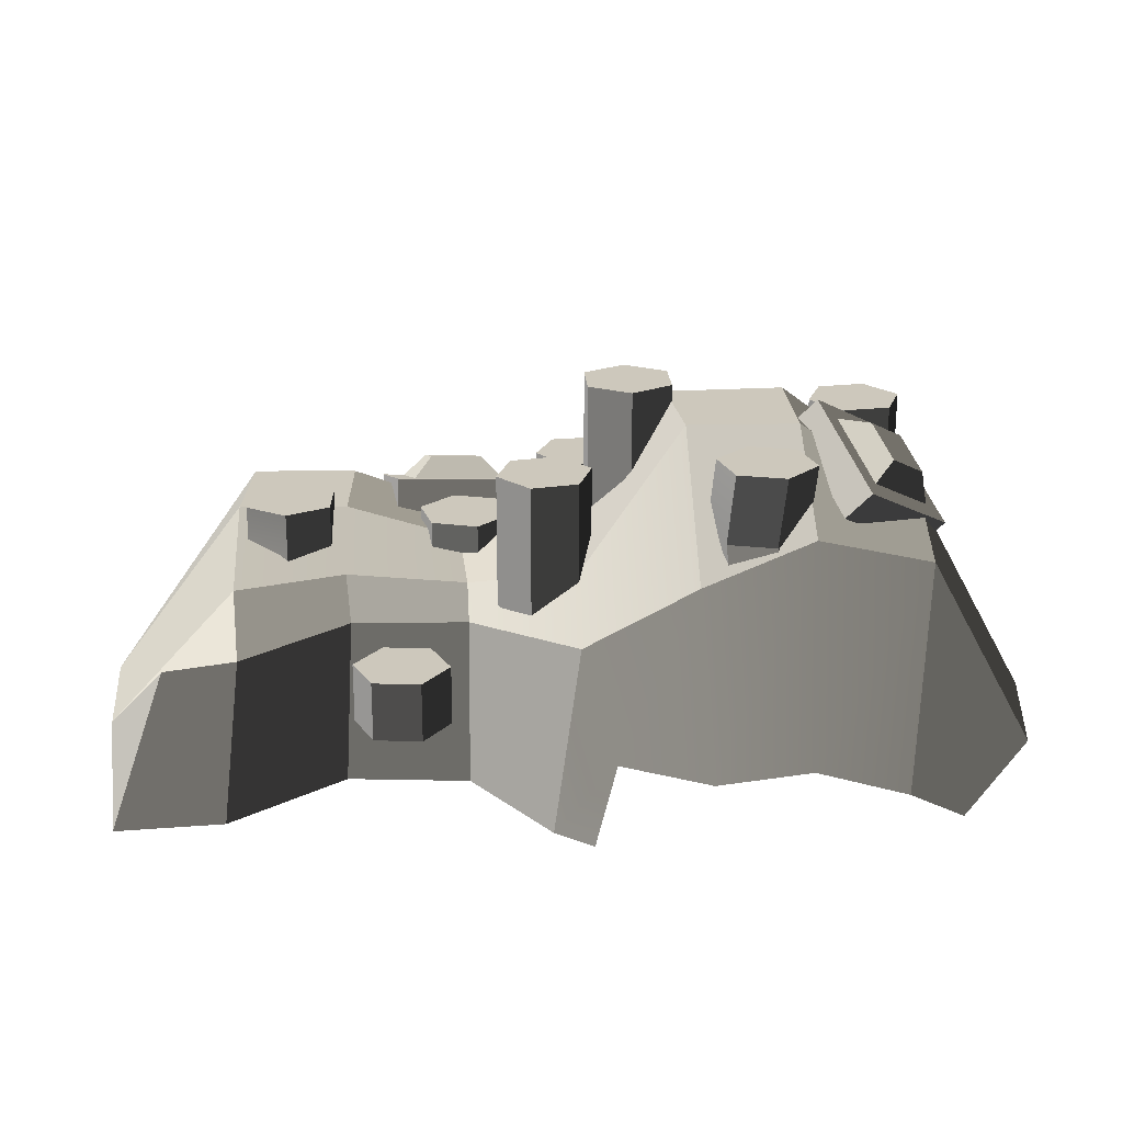
<metadata>
{"format":"obj","ext":"obj","renderer":"f3d","projection":"perspective","resolution":1024,"background":"white","views":[{"elev":22.1,"azim":3.6,"up":"+Y"}]}
</metadata>
<code>
v -0.08113 0.4088 -0.06854
v -0.3241 0.4266 -0.006861
v -0.3247 0.4978 -0.02978
v -0.08173 0.4799 -0.09146
v -0.1748 0.5031 -0.1556
v -0.271 0.5101 -0.1312
v -0.2964 0.4804 -0.2227
v -0.2002 0.4734 -0.2471
v -0.1459 0.405 -0.3225
v -0.3888 0.4228 -0.2609
v -0.3882 0.3516 -0.2379
v -0.1453 0.3338 -0.2996
v -0.1453 0.3338 -0.2996
v -0.3882 0.3516 -0.2379
v -0.3241 0.4266 -0.006861
v -0.08113 0.4088 -0.06854
v -0.3241 0.4266 -0.006861
v -0.3882 0.3516 -0.2379
v -0.3888 0.4228 -0.2609
v -0.3247 0.4978 -0.02978
v -0.1453 0.3338 -0.2996
v -0.08113 0.4088 -0.06854
v -0.08173 0.4799 -0.09146
v -0.1459 0.405 -0.3225
v -0.08173 0.4799 -0.09146
v -0.3247 0.4978 -0.02978
v -0.2973 0.4836 -0.07462
v -0.1288 0.4712 -0.1174
v -0.3418 0.4315 -0.2349
v -0.3888 0.4228 -0.2609
v -0.1733 0.4192 -0.2777
v -0.1459 0.405 -0.3225
v -0.1288 0.4712 -0.1174
v -0.2973 0.4836 -0.07462
v -0.271 0.5101 -0.1312
v -0.1748 0.5031 -0.1556
v -0.2973 0.4836 -0.07462
v -0.3418 0.4315 -0.2349
v -0.2964 0.4804 -0.2227
v -0.271 0.5101 -0.1312
v -0.3418 0.4315 -0.2349
v -0.1733 0.4192 -0.2777
v -0.2002 0.4734 -0.2471
v -0.2964 0.4804 -0.2227
v -0.1733 0.4192 -0.2777
v -0.1288 0.4712 -0.1174
v -0.1748 0.5031 -0.1556
v -0.2002 0.4734 -0.2471
v 0.6606 0.47 0.1949
v 0.5144 0.5746 0.3377
v 0.5594 0.6252 0.3467
v 0.7056 0.5206 0.2039
v 0.6592 0.6152 0.1986
v 0.6013 0.6566 0.2551
v 0.5649 0.7014 0.185
v 0.6228 0.66 0.1284
v 0.6136 0.6339 0.02668
v 0.4674 0.7385 0.1695
v 0.4224 0.6879 0.1605
v 0.5686 0.5833 0.01769
v 0.5686 0.5833 0.01769
v 0.4224 0.6879 0.1605
v 0.5144 0.5746 0.3377
v 0.6606 0.47 0.1949
v 0.5144 0.5746 0.3377
v 0.4224 0.6879 0.1605
v 0.4674 0.7385 0.1695
v 0.5594 0.6252 0.3467
v 0.5686 0.5833 0.01769
v 0.6606 0.47 0.1949
v 0.7056 0.5206 0.2039
v 0.6136 0.6339 0.02668
v 0.7056 0.5206 0.2039
v 0.5594 0.6252 0.3467
v 0.5677 0.6266 0.2976
v 0.6691 0.554 0.1986
v 0.5039 0.7051 0.1747
v 0.4674 0.7385 0.1695
v 0.6053 0.6326 0.07569
v 0.6136 0.6339 0.02668
v 0.6691 0.554 0.1986
v 0.5677 0.6266 0.2976
v 0.6013 0.6566 0.2551
v 0.6592 0.6152 0.1986
v 0.5677 0.6266 0.2976
v 0.5039 0.7051 0.1747
v 0.5649 0.7014 0.185
v 0.6013 0.6566 0.2551
v 0.5039 0.7051 0.1747
v 0.6053 0.6326 0.07569
v 0.6228 0.66 0.1284
v 0.5649 0.7014 0.185
v 0.6053 0.6326 0.07569
v 0.6691 0.554 0.1986
v 0.6592 0.6152 0.1986
v 0.6228 0.66 0.1284
v 0.127 0.1532 0.4859
v 0.05852 0.3502 0.4242
v 0.2655 0.4658 0.4112
v 0.2987 0.1355 0.5167
v 0.4655 0.556 0.3987
v 0.4727 0.1685 0.5186
v 0.6704 0.516 0.3865
v 0.64 0.1297 0.5168
v 0.01198 0.00536 0.4699
v 0.08848 -1.49e-08 0.5048
v 0.64 0.1297 0.5168
v 0.6704 0.516 0.3865
v 0.8586 0.1715 0.3771
v 0.7354 0.09004 0.5144
v -0.6999 0.2797 0.417
v -0.8328 0.1196 0.3031
v -0.5909 0.384 0.2802
v -0.5648 0.2961 0.3992
v -0.5648 0.2961 0.3992
v -0.5909 0.384 0.2802
v -0.3955 0.3867 0.1949
v -0.383 0.3047 0.234
v -0.383 0.3047 0.234
v -0.3955 0.3867 0.1949
v -0.1683 0.3736 0.1879
v -0.1612 0.3139 0.2363
v -0.1612 0.3139 0.2363
v -0.1683 0.3736 0.1879
v 0.04348 0.4203 0.2386
v 0.05852 0.3502 0.4242
v 0.2324 0.702 0.2193
v 0.2655 0.4658 0.4112
v 0.2655 0.4658 0.4112
v 0.2324 0.702 0.2193
v 0.4367 0.702 0.1985
v 0.4655 0.556 0.3987
v 0.4655 0.556 0.3987
v 0.4367 0.702 0.1985
v 0.6627 0.5528 0.1838
v 0.6704 0.516 0.3865
v 0.6704 0.516 0.3865
v 0.6627 0.5528 0.1838
v 0.8621 0.1909 0.1772
v 0.8586 0.1715 0.3771
v -0.8328 0.1196 0.3031
v -0.8621 0.1473 0.1193
v -0.6133 0.4772 0.09011
v -0.5909 0.384 0.2802
v -0.5909 0.384 0.2802
v -0.6133 0.4772 0.09011
v -0.4089 0.4772 0.0751
v -0.3955 0.3867 0.1949
v -0.1947 0.4187 0.06925
v -0.1683 0.3736 0.1879
v -0.1683 0.3736 0.1879
v -0.1947 0.4187 0.06925
v 0.006782 0.4616 0.05049
v 0.04348 0.4203 0.2386
v 0.04348 0.4203 0.2386
v 0.006782 0.4616 0.05049
v 0.1915 0.702 0.02103
v 0.2324 0.702 0.2193
v 0.2324 0.702 0.2193
v 0.1915 0.702 0.02103
v 0.4114 0.702 -0.0166
v 0.4367 0.702 0.1985
v 0.4367 0.702 0.1985
v 0.4114 0.702 -0.0166
v 0.636 0.5397 -0.02797
v 0.6627 0.5528 0.1838
v 0.6627 0.5528 0.1838
v 0.636 0.5397 -0.02797
v 0.7742 0.1905 -0.02069
v 0.8621 0.1909 0.1772
v 0.733 0.1528 -0.2198
v 0.5901 0.4183 -0.2261
v -0.8621 0.1473 0.1193
v -0.7764 0.1351 -0.09175
v -0.6222 0.4772 -0.1132
v -0.6133 0.4772 0.09011
v -0.6133 0.4772 0.09011
v -0.6222 0.4772 -0.1132
v -0.4248 0.477 -0.1274
v -0.4089 0.4772 0.0751
v -0.4089 0.4772 0.0751
v -0.4248 0.477 -0.1274
v -0.2266 0.4082 -0.1369
v -0.1947 0.4187 0.06925
v -0.1947 0.4187 0.06925
v -0.2266 0.4082 -0.1369
v -0.03015 0.4561 -0.1637
v 0.006782 0.4616 0.05049
v 0.006782 0.4616 0.05049
v -0.03015 0.4561 -0.1637
v 0.1706 0.5339 -0.204
v 0.1915 0.702 0.02103
v 0.1915 0.702 0.02103
v 0.1706 0.5339 -0.204
v 0.3891 0.5427 -0.2361
v 0.4114 0.702 -0.0166
v 0.4114 0.702 -0.0166
v 0.3891 0.5427 -0.2361
v 0.5901 0.4183 -0.2261
v 0.636 0.5397 -0.02797
v -0.7764 0.1351 -0.09175
v -0.759 0.06661 -0.2735
v -0.6277 0.1208 -0.2832
v -0.6222 0.4772 -0.1132
v -0.6222 0.4772 -0.1132
v -0.6277 0.1208 -0.2832
v -0.4326 0.1438 -0.3091
v -0.4248 0.477 -0.1274
v -0.2369 0.1468 -0.2965
v -0.2266 0.4082 -0.1369
v -0.2266 0.4082 -0.1369
v -0.2369 0.1468 -0.2965
v -0.03964 0.1594 -0.3455
v -0.03015 0.4561 -0.1637
v -0.03015 0.4561 -0.1637
v -0.03964 0.1594 -0.3455
v 0.1612 0.3858 -0.3836
v 0.1706 0.5339 -0.204
v 0.1706 0.5339 -0.204
v 0.1612 0.3858 -0.3836
v 0.3605 0.1638 -0.3941
v 0.3891 0.5427 -0.2361
v 0.5554 0.1416 -0.3557
v 0.5901 0.4183 -0.2261
v 0.5901 0.4183 -0.2261
v 0.5554 0.1416 -0.3557
v 0.6964 0.1255 -0.3519
v 0.733 0.1528 -0.2198
v -0.7851 0.00536 0.5145
v -0.6999 0.2797 0.417
v -0.5648 0.2961 0.3992
v -0.586 0.00536 0.4749
v -0.8328 0.1196 0.3031
v -0.6999 0.2797 0.417
v -0.7851 0.00536 0.5145
v -0.586 0.00536 0.4749
v -0.5648 0.2961 0.3992
v -0.383 0.3047 0.234
v -0.392 0.00536 0.2882
v -0.392 0.00536 0.2882
v -0.383 0.3047 0.234
v -0.1612 0.3139 0.2363
v -0.1594 0.00536 0.2814
v -0.1594 0.00536 0.2814
v -0.1612 0.3139 0.2363
v 0.05852 0.3502 0.4242
v 0.01198 0.00536 0.4699
v -0.1822 0.164 0.3558
v -0.1822 0.2773 0.3558
v -0.2279 0.2773 0.2783
v -0.2279 0.164 0.2783
v -0.2279 0.164 0.2783
v -0.2279 0.2773 0.2783
v -0.3178 0.2773 0.279
v -0.3178 0.164 0.279
v -0.3178 0.164 0.279
v -0.3178 0.2773 0.279
v -0.3622 0.2773 0.3573
v -0.3622 0.164 0.3573
v -0.3622 0.164 0.3573
v -0.3622 0.2773 0.3573
v -0.3166 0.2773 0.4349
v -0.3166 0.164 0.4349
v -0.3166 0.164 0.4349
v -0.3166 0.2773 0.4349
v -0.2266 0.2773 0.4341
v -0.2266 0.164 0.4341
v -0.2266 0.164 0.4341
v -0.2266 0.2773 0.4341
v -0.1822 0.2773 0.3558
v -0.1822 0.164 0.3558
v -0.3178 0.2773 0.279
v -0.2279 0.2773 0.2783
v -0.1822 0.2773 0.3558
v -0.3622 0.2773 0.3573
v -0.2722 0.2773 0.3566
v -0.2266 0.2773 0.4341
v -0.3166 0.2773 0.4349
v 0.6186 0.3857 -0.05561
v 0.6186 0.654 -0.05561
v 0.6415 0.654 -0.1426
v 0.6415 0.3857 -0.1426
v 0.6415 0.3857 -0.1426
v 0.6415 0.654 -0.1426
v 0.5777 0.654 -0.206
v 0.5777 0.3857 -0.206
v 0.5777 0.3857 -0.206
v 0.5777 0.654 -0.206
v 0.4909 0.654 -0.1824
v 0.4909 0.3857 -0.1824
v 0.4909 0.3857 -0.1824
v 0.4909 0.654 -0.1824
v 0.4679 0.654 -0.09543
v 0.4679 0.3857 -0.09543
v 0.4679 0.3857 -0.09543
v 0.4679 0.654 -0.09543
v 0.5317 0.654 -0.03202
v 0.5317 0.3857 -0.03202
v 0.5317 0.3857 -0.03202
v 0.5317 0.654 -0.03202
v 0.6186 0.654 -0.05561
v 0.6186 0.3857 -0.05561
v 0.4909 0.654 -0.1824
v 0.5777 0.654 -0.206
v 0.6415 0.654 -0.1426
v 0.4679 0.654 -0.09543
v 0.5547 0.654 -0.119
v 0.6186 0.654 -0.05561
v 0.5317 0.654 -0.03202
v 0.4786 0.3472 0.3619
v 0.4525 0.5377 0.3229
v 0.4185 0.5377 0.2395
v 0.4446 0.3472 0.2785
v 0.4651 0.1982 0.3421
v 0.4311 0.1982 0.2588
v 0.4311 0.6734 0.2588
v 0.4651 0.6734 0.3421
v 0.4446 0.3472 0.2785
v 0.4185 0.5377 0.2395
v 0.3293 0.5377 0.2273
v 0.3555 0.3472 0.2663
v 0.3555 0.3472 0.2663
v 0.3293 0.5377 0.2273
v 0.2741 0.5377 0.2984
v 0.3003 0.3472 0.3374
v 0.3003 0.3472 0.3374
v 0.2741 0.5377 0.2984
v 0.3081 0.5377 0.3817
v 0.3343 0.3472 0.4207
v 0.2868 0.1982 0.3176
v 0.3208 0.1982 0.401
v 0.3208 0.6734 0.401
v 0.2868 0.6734 0.3176
v 0.3343 0.3472 0.4207
v 0.3081 0.5377 0.3817
v 0.3973 0.5377 0.394
v 0.4234 0.3472 0.433
v 0.4234 0.3472 0.433
v 0.3973 0.5377 0.394
v 0.4525 0.5377 0.3229
v 0.4786 0.3472 0.3619
v 0.2868 0.6734 0.3176
v 0.342 0.6734 0.2465
v 0.4311 0.6734 0.2588
v 0.376 0.6734 0.3299
v 0.3208 0.6734 0.401
v 0.4651 0.6734 0.3421
v 0.4099 0.6734 0.4132
v 0.4311 0.1982 0.2588
v 0.4446 0.3472 0.2785
v 0.3555 0.3472 0.2663
v 0.342 0.1982 0.2465
v 0.342 0.1982 0.2465
v 0.3555 0.3472 0.2663
v 0.3003 0.3472 0.3374
v 0.2868 0.1982 0.3176
v 0.3208 0.1982 0.401
v 0.3343 0.3472 0.4207
v 0.4234 0.3472 0.433
v 0.4099 0.1982 0.4132
v 0.4099 0.1982 0.4132
v 0.4234 0.3472 0.433
v 0.4786 0.3472 0.3619
v 0.4651 0.1982 0.3421
v 0.3081 0.5377 0.3817
v 0.3208 0.6734 0.401
v 0.4099 0.6734 0.4132
v 0.3973 0.5377 0.394
v 0.3293 0.5377 0.2273
v 0.342 0.6734 0.2465
v 0.2868 0.6734 0.3176
v 0.2741 0.5377 0.2984
v 0.4185 0.5377 0.2395
v 0.4311 0.6734 0.2588
v 0.342 0.6734 0.2465
v 0.3293 0.5377 0.2273
v 0.3973 0.5377 0.394
v 0.4099 0.6734 0.4132
v 0.4651 0.6734 0.3421
v 0.4525 0.5377 0.3229
v -0.4174 0.3364 0.1695
v -0.4281 0.3956 0.1523
v -0.4347 0.3956 0.06253
v -0.424 0.3364 0.07977
v -0.4174 0.1514 0.1695
v -0.424 0.1514 0.07977
v -0.4347 0.5044 0.06253
v -0.4281 0.5044 0.1523
v -0.424 0.3364 0.07977
v -0.4347 0.3956 0.06253
v -0.5157 0.3956 0.02336
v -0.505 0.3364 0.0406
v -0.424 0.1514 0.07977
v -0.505 0.1514 0.0406
v -0.5157 0.5044 0.02336
v -0.4347 0.5044 0.06253
v -0.505 0.3364 0.0406
v -0.5157 0.3956 0.02336
v -0.5901 0.3956 0.07393
v -0.5794 0.3364 0.09117
v -0.5794 0.3364 0.09117
v -0.5901 0.3956 0.07393
v -0.5835 0.3956 0.1637
v -0.5728 0.3364 0.1809
v -0.5794 0.1514 0.09117
v -0.5728 0.1514 0.1809
v -0.5835 0.5044 0.1637
v -0.5901 0.5044 0.07393
v -0.5728 0.3364 0.1809
v -0.5835 0.3956 0.1637
v -0.5025 0.3956 0.2029
v -0.4918 0.3364 0.2201
v -0.5728 0.1514 0.1809
v -0.4918 0.1514 0.2201
v -0.5025 0.5044 0.2029
v -0.5835 0.5044 0.1637
v -0.4918 0.3364 0.2201
v -0.5025 0.3956 0.2029
v -0.4281 0.3956 0.1523
v -0.4174 0.3364 0.1695
v -0.5901 0.5044 0.07393
v -0.5157 0.5044 0.02336
v -0.4347 0.5044 0.06253
v -0.5091 0.5044 0.1131
v -0.5835 0.5044 0.1637
v -0.4281 0.5044 0.1523
v -0.5025 0.5044 0.2029
v -0.505 0.1514 0.0406
v -0.505 0.3364 0.0406
v -0.5794 0.3364 0.09117
v -0.5794 0.1514 0.09117
v -0.4918 0.1514 0.2201
v -0.4918 0.3364 0.2201
v -0.4174 0.3364 0.1695
v -0.4174 0.1514 0.1695
v -0.5157 0.3956 0.02336
v -0.5157 0.5044 0.02336
v -0.5901 0.5044 0.07393
v -0.5901 0.3956 0.07393
v -0.5025 0.3956 0.2029
v -0.5025 0.5044 0.2029
v -0.4281 0.5044 0.1523
v -0.4281 0.3956 0.1523
v -0.09807 0.403 0.04746
v -0.09807 0.4583 0.04746
v -0.1297 0.4583 -0.03678
v -0.1297 0.403 -0.03678
v -0.1297 0.403 -0.03678
v -0.1297 0.4583 -0.03678
v -0.2185 0.4583 -0.05149
v -0.2185 0.403 -0.05149
v -0.2185 0.403 -0.05149
v -0.2185 0.4583 -0.05149
v -0.2756 0.4583 0.01804
v -0.2756 0.403 0.01804
v -0.2756 0.403 0.01804
v -0.2756 0.4583 0.01804
v -0.244 0.4583 0.1023
v -0.244 0.403 0.1023
v -0.244 0.403 0.1023
v -0.244 0.4583 0.1023
v -0.1552 0.4583 0.117
v -0.1552 0.403 0.117
v -0.1552 0.403 0.117
v -0.1552 0.4583 0.117
v -0.09807 0.4583 0.04746
v -0.09807 0.403 0.04746
v -0.2756 0.4583 0.01804
v -0.2185 0.4583 -0.05149
v -0.1297 0.4583 -0.03678
v -0.09807 0.4583 0.04746
v -0.1868 0.4583 0.03275
v -0.244 0.4583 0.1023
v -0.1552 0.4583 0.117
v 0.1104 0.3434 -0.2048
v 0.1104 0.5098 -0.2048
v 0.04931 0.5098 -0.2709
v 0.04931 0.3434 -0.2709
v 0.04931 0.3434 -0.2709
v 0.04931 0.5098 -0.2709
v -0.03847 0.5098 -0.2511
v -0.03847 0.3434 -0.2511
v -0.03847 0.3434 -0.2511
v -0.03847 0.5098 -0.2511
v -0.06521 0.5098 -0.1652
v -0.06521 0.3434 -0.1652
v -0.06521 0.3434 -0.1652
v -0.06521 0.5098 -0.1652
v -0.004169 0.5098 -0.09904
v -0.004169 0.3434 -0.09904
v -0.004169 0.3434 -0.09904
v -0.004169 0.5098 -0.09904
v 0.08362 0.5098 -0.1188
v 0.08362 0.3434 -0.1188
v 0.08362 0.3434 -0.1188
v 0.08362 0.5098 -0.1188
v 0.1104 0.5098 -0.2048
v 0.1104 0.3434 -0.2048
v -0.03847 0.5098 -0.2511
v 0.04931 0.5098 -0.2709
v 0.1104 0.5098 -0.2048
v -0.06521 0.5098 -0.1652
v 0.02257 0.5098 -0.185
v 0.08362 0.5098 -0.1188
v -0.004169 0.5098 -0.09904
v 0.04475 0.3299 0.2624
v 0.04475 0.6006 0.2624
v 0.06272 0.6006 0.1743
v 0.06272 0.3299 0.1743
v 0.06272 0.3299 0.1743
v 0.06272 0.6006 0.1743
v -0.004647 0.6006 0.1146
v -0.004647 0.3299 0.1146
v -0.004647 0.3299 0.1146
v -0.004647 0.6006 0.1146
v -0.09 0.6006 0.1431
v -0.09 0.3299 0.1431
v -0.09 0.3299 0.1431
v -0.09 0.6006 0.1431
v -0.108 0.6006 0.2313
v -0.108 0.3299 0.2313
v -0.108 0.3299 0.2313
v -0.108 0.6006 0.2313
v -0.0406 0.6006 0.291
v -0.0406 0.3299 0.291
v -0.0406 0.3299 0.291
v -0.0406 0.6006 0.291
v 0.04475 0.6006 0.2624
v 0.04475 0.3299 0.2624
v -0.09 0.6006 0.1431
v -0.004647 0.6006 0.1146
v 0.06272 0.6006 0.1743
v -0.02263 0.6006 0.2028
v -0.108 0.6006 0.2313
v 0.04475 0.6006 0.2624
v -0.0406 0.6006 0.291
v 0.2056 0.4058 0.08323
v 0.2056 0.7336 0.08323
v 0.1941 0.7336 -0.006022
v 0.1941 0.4058 -0.006022
v 0.1941 0.4058 -0.006022
v 0.1941 0.7336 -0.006022
v 0.1111 0.7336 -0.04069
v 0.1111 0.4058 -0.04069
v 0.1111 0.4058 -0.04069
v 0.1111 0.7336 -0.04069
v 0.03956 0.7336 0.01388
v 0.03956 0.4058 0.01388
v 0.03956 0.4058 0.01388
v 0.03956 0.7336 0.01388
v 0.05105 0.7336 0.1031
v 0.05105 0.4058 0.1031
v 0.05105 0.4058 0.1031
v 0.05105 0.7336 0.1031
v 0.1341 0.7336 0.1378
v 0.1341 0.4058 0.1378
v 0.1341 0.4058 0.1378
v 0.1341 0.7336 0.1378
v 0.2056 0.7336 0.08323
v 0.2056 0.4058 0.08323
v 0.03956 0.7336 0.01388
v 0.1111 0.7336 -0.04069
v 0.1941 0.7336 -0.006022
v 0.1226 0.7336 0.04856
v 0.05105 0.7336 0.1031
v 0.2056 0.7336 0.08323
v 0.1341 0.7336 0.1378
g Treasure_2704_105
f 1 3 2
f 1 4 3
f 5 7 6
f 5 8 7
f 9 11 10
f 9 12 11
f 13 15 14
f 13 16 15
f 17 19 18
f 17 20 19
f 21 23 22
f 21 24 23
f 25 27 26
f 25 28 27
f 26 27 29
f 26 29 30
f 30 29 31
f 30 31 32
f 32 28 25
f 32 31 28
f 33 35 34
f 33 36 35
f 37 39 38
f 37 40 39
f 41 43 42
f 41 44 43
f 45 47 46
f 45 48 47
f 49 51 50
f 49 52 51
f 53 55 54
f 53 56 55
f 57 59 58
f 57 60 59
f 61 63 62
f 61 64 63
f 65 67 66
f 65 68 67
f 69 71 70
f 69 72 71
f 73 75 74
f 73 76 75
f 74 75 77
f 74 77 78
f 78 77 79
f 78 79 80
f 80 76 73
f 80 79 76
f 81 83 82
f 81 84 83
f 85 87 86
f 85 88 87
f 89 91 90
f 89 92 91
f 93 95 94
f 93 96 95
f 97 99 98
f 97 100 99
f 100 101 99
f 100 102 101
f 102 103 101
f 102 104 103
f 105 97 98
f 105 106 97
f 107 109 108
f 107 110 109
f 111 113 112
f 111 114 113
f 115 117 116
f 115 118 117
f 119 121 120
f 119 122 121
f 123 125 124
f 123 126 125
f 126 127 125
f 126 128 127
f 129 131 130
f 129 132 131
f 133 135 134
f 133 136 135
f 137 139 138
f 137 140 139
f 141 143 142
f 141 144 143
f 145 147 146
f 145 148 147
f 148 149 147
f 148 150 149
f 151 153 152
f 151 154 153
f 155 157 156
f 155 158 157
f 159 161 160
f 159 162 161
f 163 165 164
f 163 166 165
f 167 169 168
f 167 170 169
f 168 169 171
f 168 171 172
f 173 175 174
f 173 176 175
f 177 179 178
f 177 180 179
f 181 183 182
f 181 184 183
f 185 187 186
f 185 188 187
f 189 191 190
f 189 192 191
f 193 195 194
f 193 196 195
f 197 199 198
f 197 200 199
f 201 203 202
f 201 204 203
f 205 207 206
f 205 208 207
f 208 209 207
f 208 210 209
f 211 213 212
f 211 214 213
f 215 217 216
f 215 218 217
f 219 221 220
f 219 222 221
f 222 223 221
f 222 224 223
f 225 227 226
f 225 228 227
f 229 231 230
f 229 232 231
f 233 235 234
f 236 238 237
f 236 239 238
f 240 242 241
f 240 243 242
f 244 246 245
f 244 247 246
f 248 250 249
f 248 251 250
f 252 254 253
f 252 255 254
f 256 258 257
f 256 259 258
f 260 262 261
f 260 263 262
f 264 266 265
f 264 267 266
f 268 270 269
f 268 271 270
f 272 274 273
f 274 272 275
f 274 275 276
f 276 277 274
f 277 276 275
f 277 275 278
f 279 281 280
f 279 282 281
f 283 285 284
f 283 286 285
f 287 289 288
f 287 290 289
f 291 293 292
f 291 294 293
f 295 297 296
f 295 298 297
f 299 301 300
f 299 302 301
f 303 305 304
f 305 303 306
f 305 306 307
f 307 308 305
f 308 307 306
f 308 306 309
f 310 312 311
f 310 313 312
f 314 313 310
f 314 315 313
f 311 312 316
f 311 316 317
f 318 320 319
f 318 321 320
f 322 324 323
f 322 325 324
f 326 328 327
f 326 329 328
f 330 329 326
f 330 331 329
f 327 328 332
f 327 332 333
f 334 336 335
f 334 337 336
f 338 340 339
f 338 341 340
f 342 344 343
f 344 342 345
f 345 342 346
f 345 347 344
f 347 345 346
f 347 346 348
f 349 351 350
f 349 352 351
f 353 355 354
f 353 356 355
f 357 359 358
f 357 360 359
f 361 363 362
f 361 364 363
f 365 367 366
f 365 368 367
f 369 371 370
f 369 372 371
f 373 375 374
f 373 376 375
f 377 379 378
f 377 380 379
f 381 383 382
f 381 384 383
f 385 384 381
f 385 386 384
f 382 383 387
f 382 387 388
f 389 391 390
f 389 392 391
f 393 392 389
f 393 394 392
f 390 391 395
f 390 395 396
f 397 399 398
f 397 400 399
f 401 403 402
f 401 404 403
f 405 404 401
f 405 406 404
f 402 403 407
f 402 407 408
f 409 411 410
f 409 412 411
f 413 412 409
f 413 414 412
f 410 411 415
f 410 415 416
f 417 419 418
f 417 420 419
f 421 423 422
f 423 421 424
f 424 421 425
f 424 426 423
f 426 424 425
f 426 425 427
f 428 430 429
f 428 431 430
f 432 434 433
f 432 435 434
f 436 438 437
f 436 439 438
f 440 442 441
f 440 443 442
f 444 446 445
f 444 447 446
f 448 450 449
f 448 451 450
f 452 454 453
f 452 455 454
f 456 458 457
f 456 459 458
f 460 462 461
f 460 463 462
f 464 466 465
f 464 467 466
f 468 470 469
f 470 468 471
f 471 468 472
f 473 472 468
f 472 473 471
f 471 473 474
f 475 477 476
f 475 478 477
f 479 481 480
f 479 482 481
f 483 485 484
f 483 486 485
f 487 489 488
f 487 490 489
f 491 493 492
f 491 494 493
f 495 497 496
f 495 498 497
f 499 501 500
f 501 499 502
f 501 502 503
f 503 504 501
f 504 503 502
f 504 502 505
f 506 508 507
f 506 509 508
f 510 512 511
f 510 513 512
f 514 516 515
f 514 517 516
f 518 520 519
f 518 521 520
f 522 524 523
f 522 525 524
f 526 528 527
f 526 529 528
f 530 532 531
f 532 530 533
f 533 530 534
f 533 535 532
f 535 533 534
f 535 534 536
f 537 539 538
f 537 540 539
f 541 543 542
f 541 544 543
f 545 547 546
f 545 548 547
f 549 551 550
f 549 552 551
f 553 555 554
f 553 556 555
f 557 559 558
f 557 560 559
f 561 563 562
f 563 561 564
f 564 561 565
f 564 566 563
f 566 564 565
f 566 565 567

</code>
